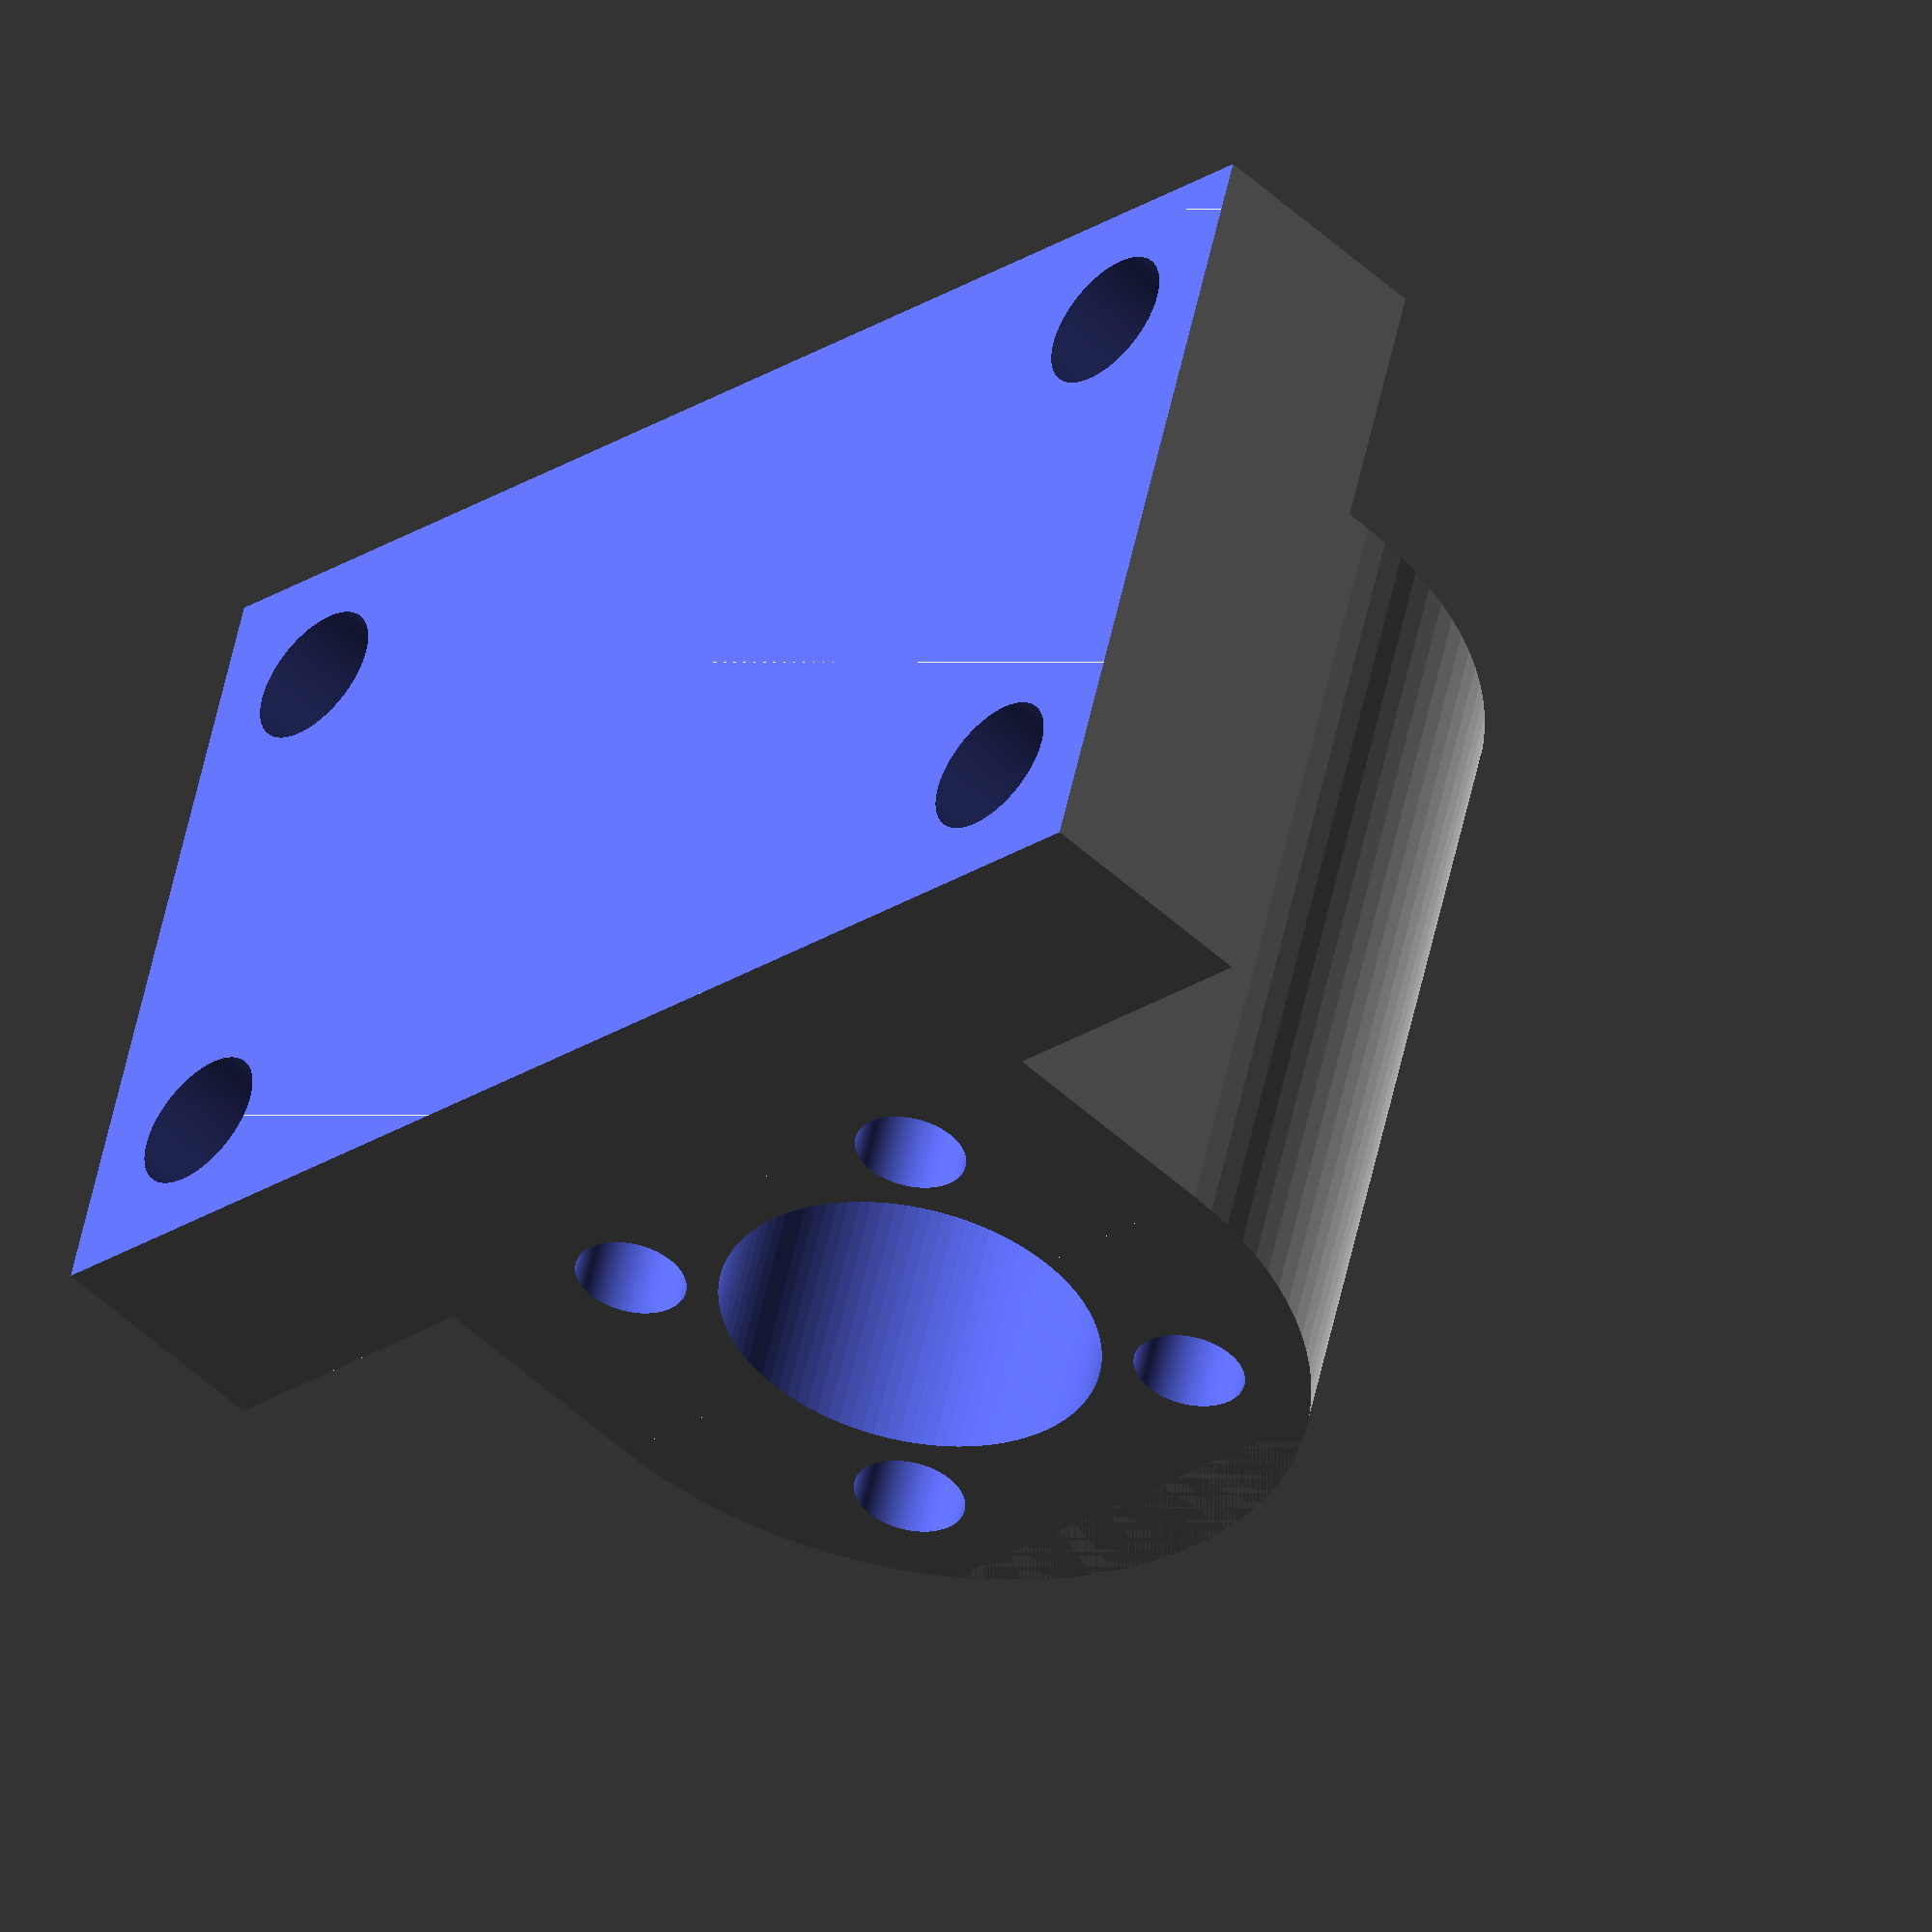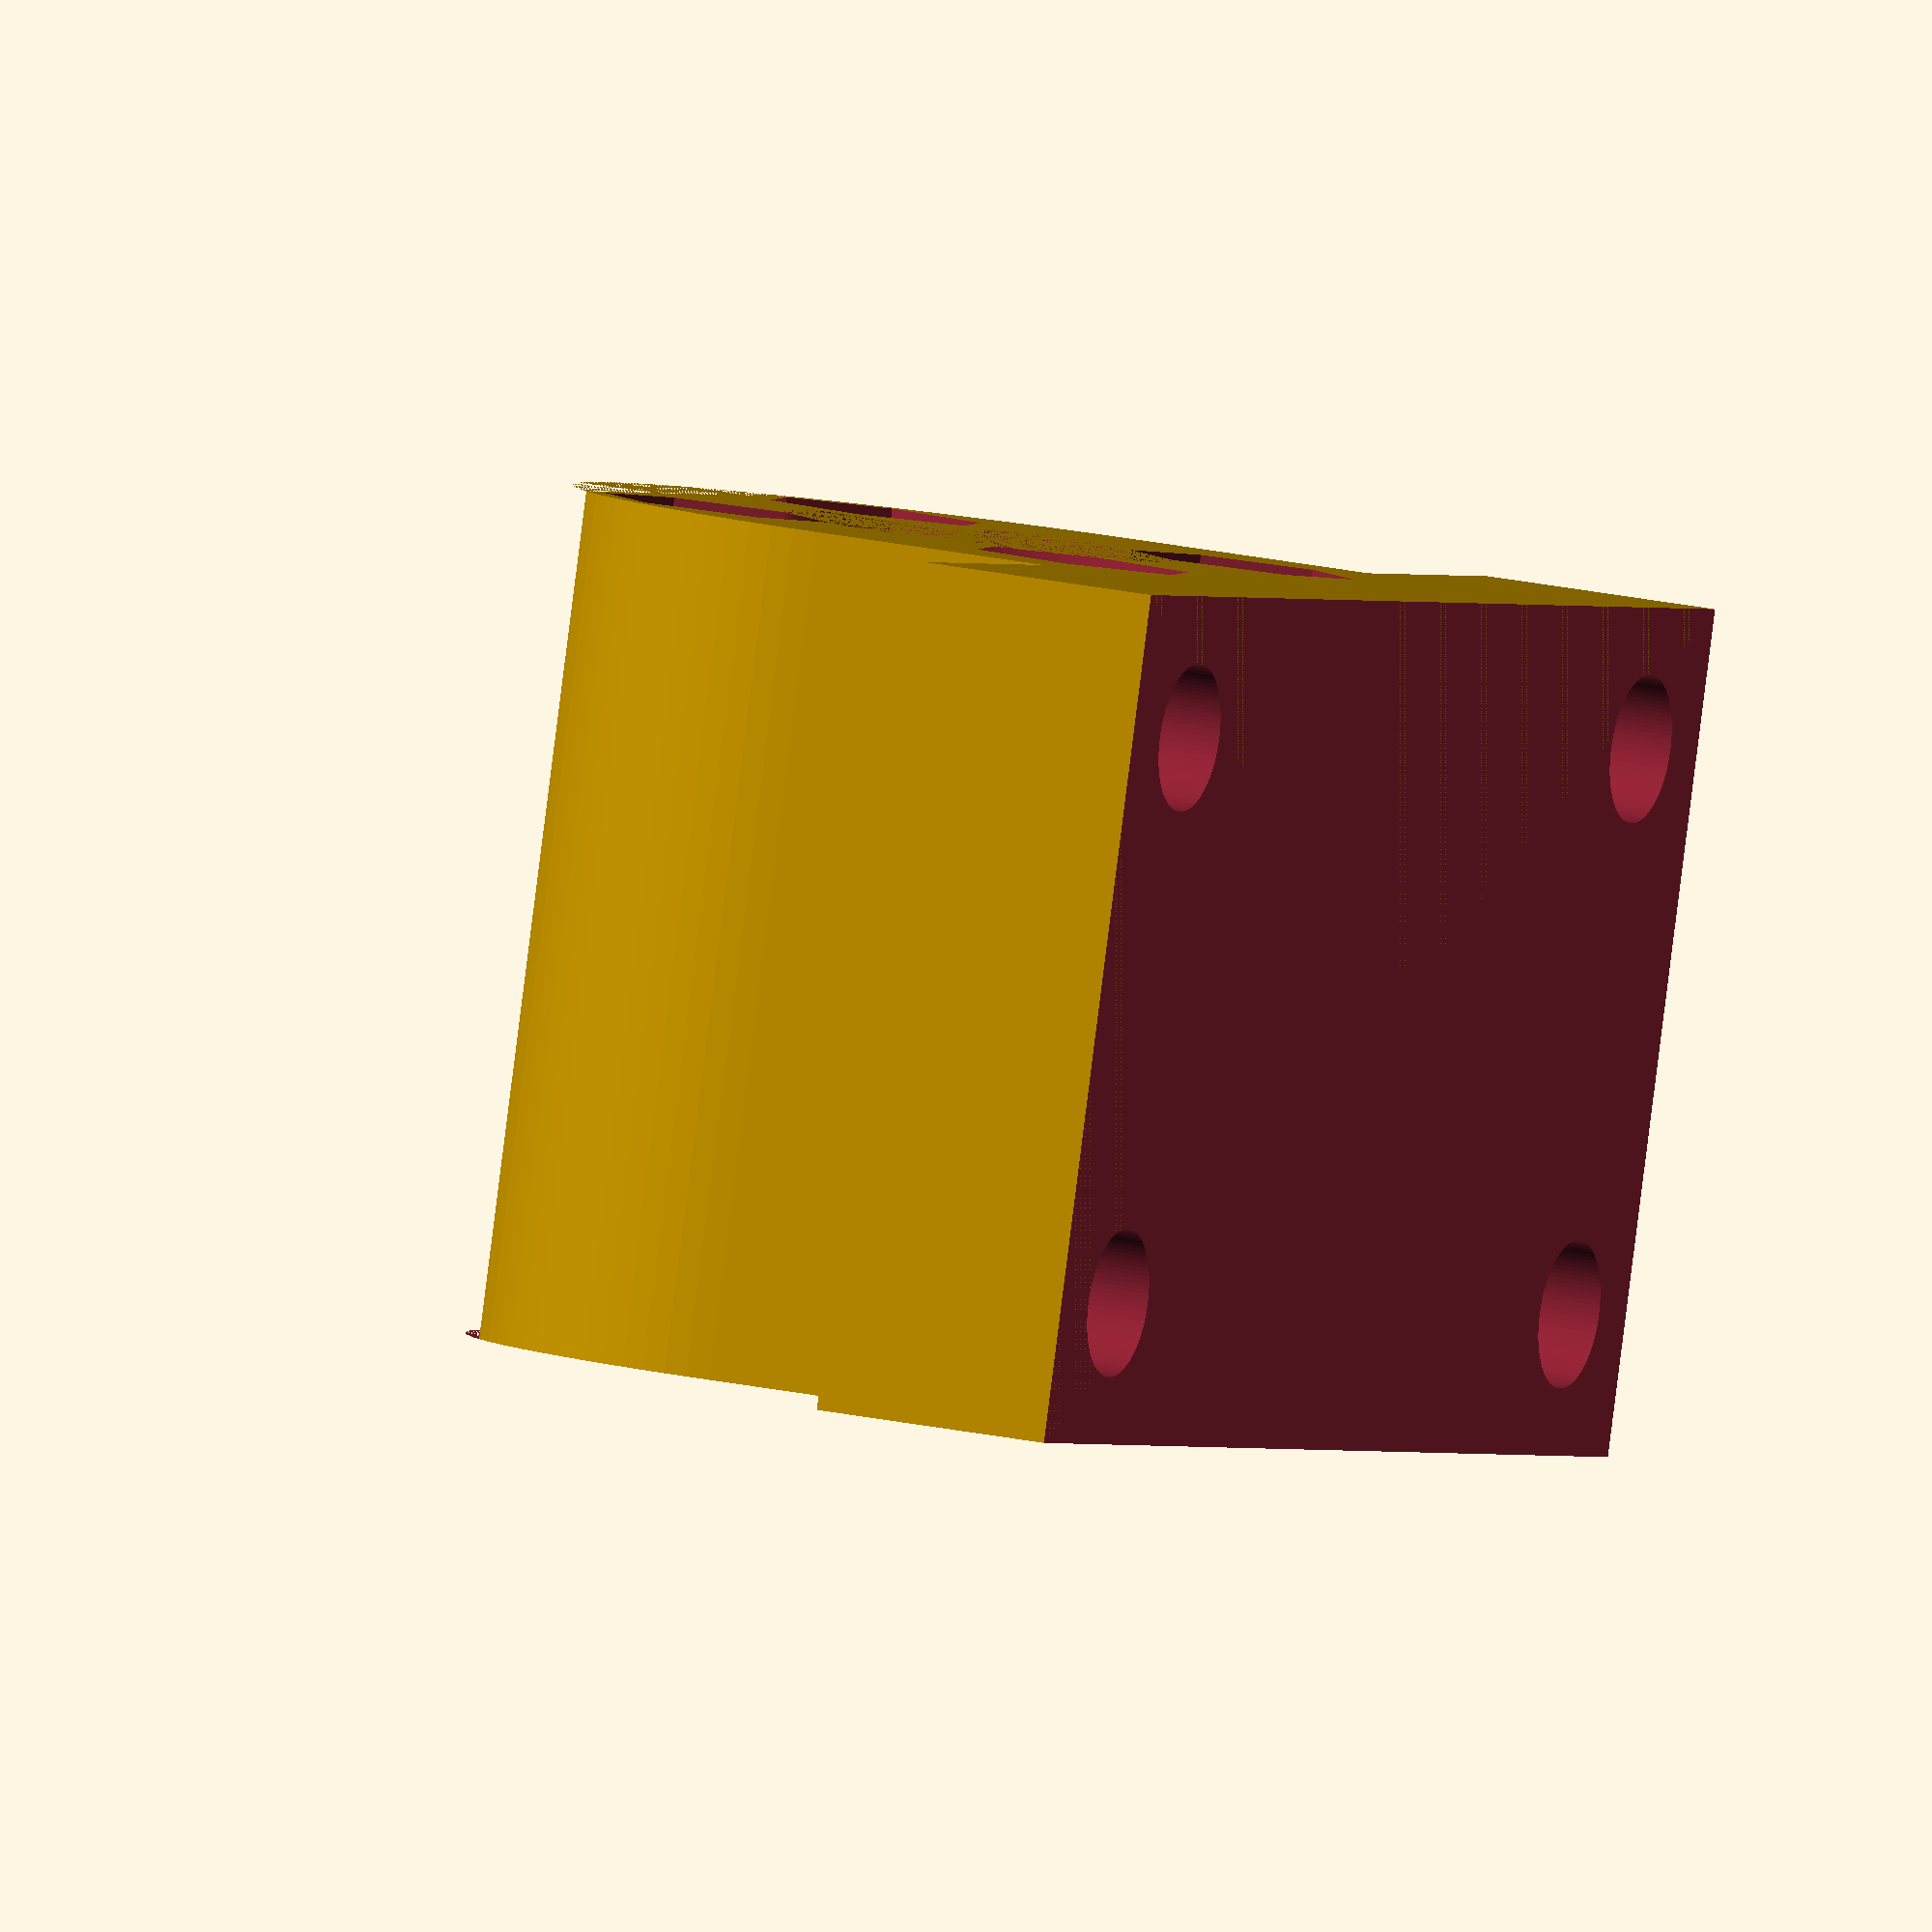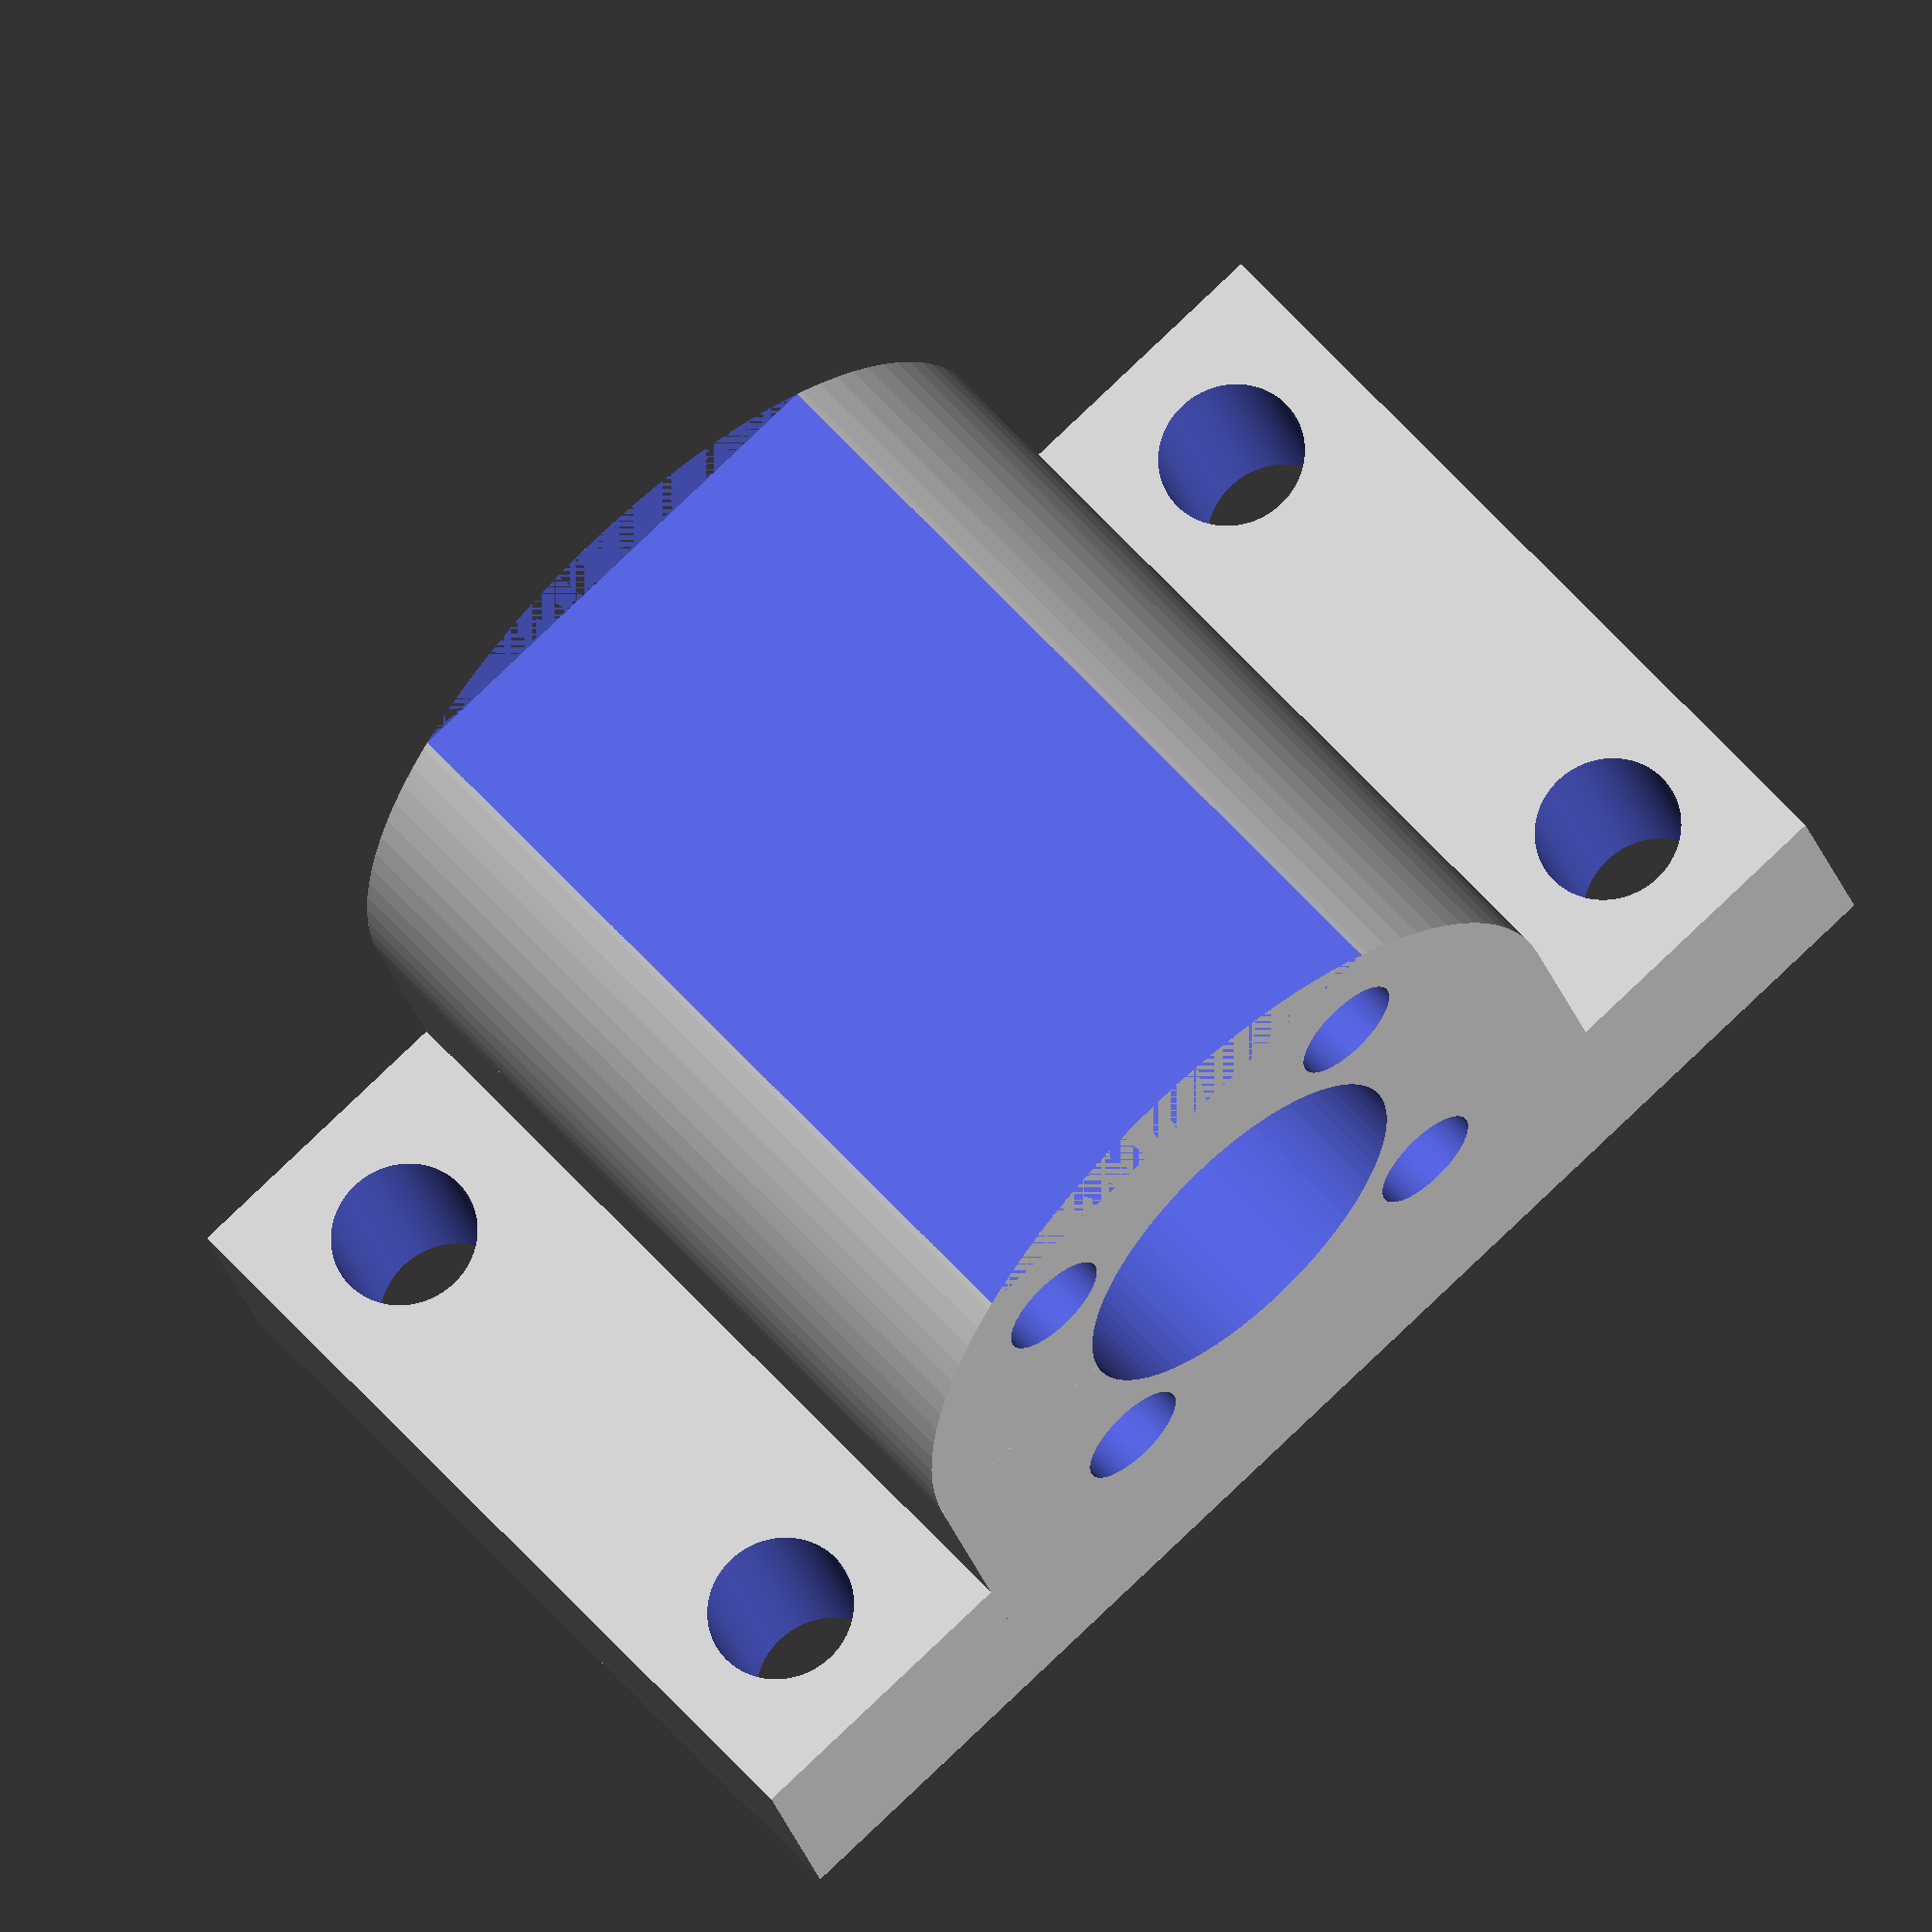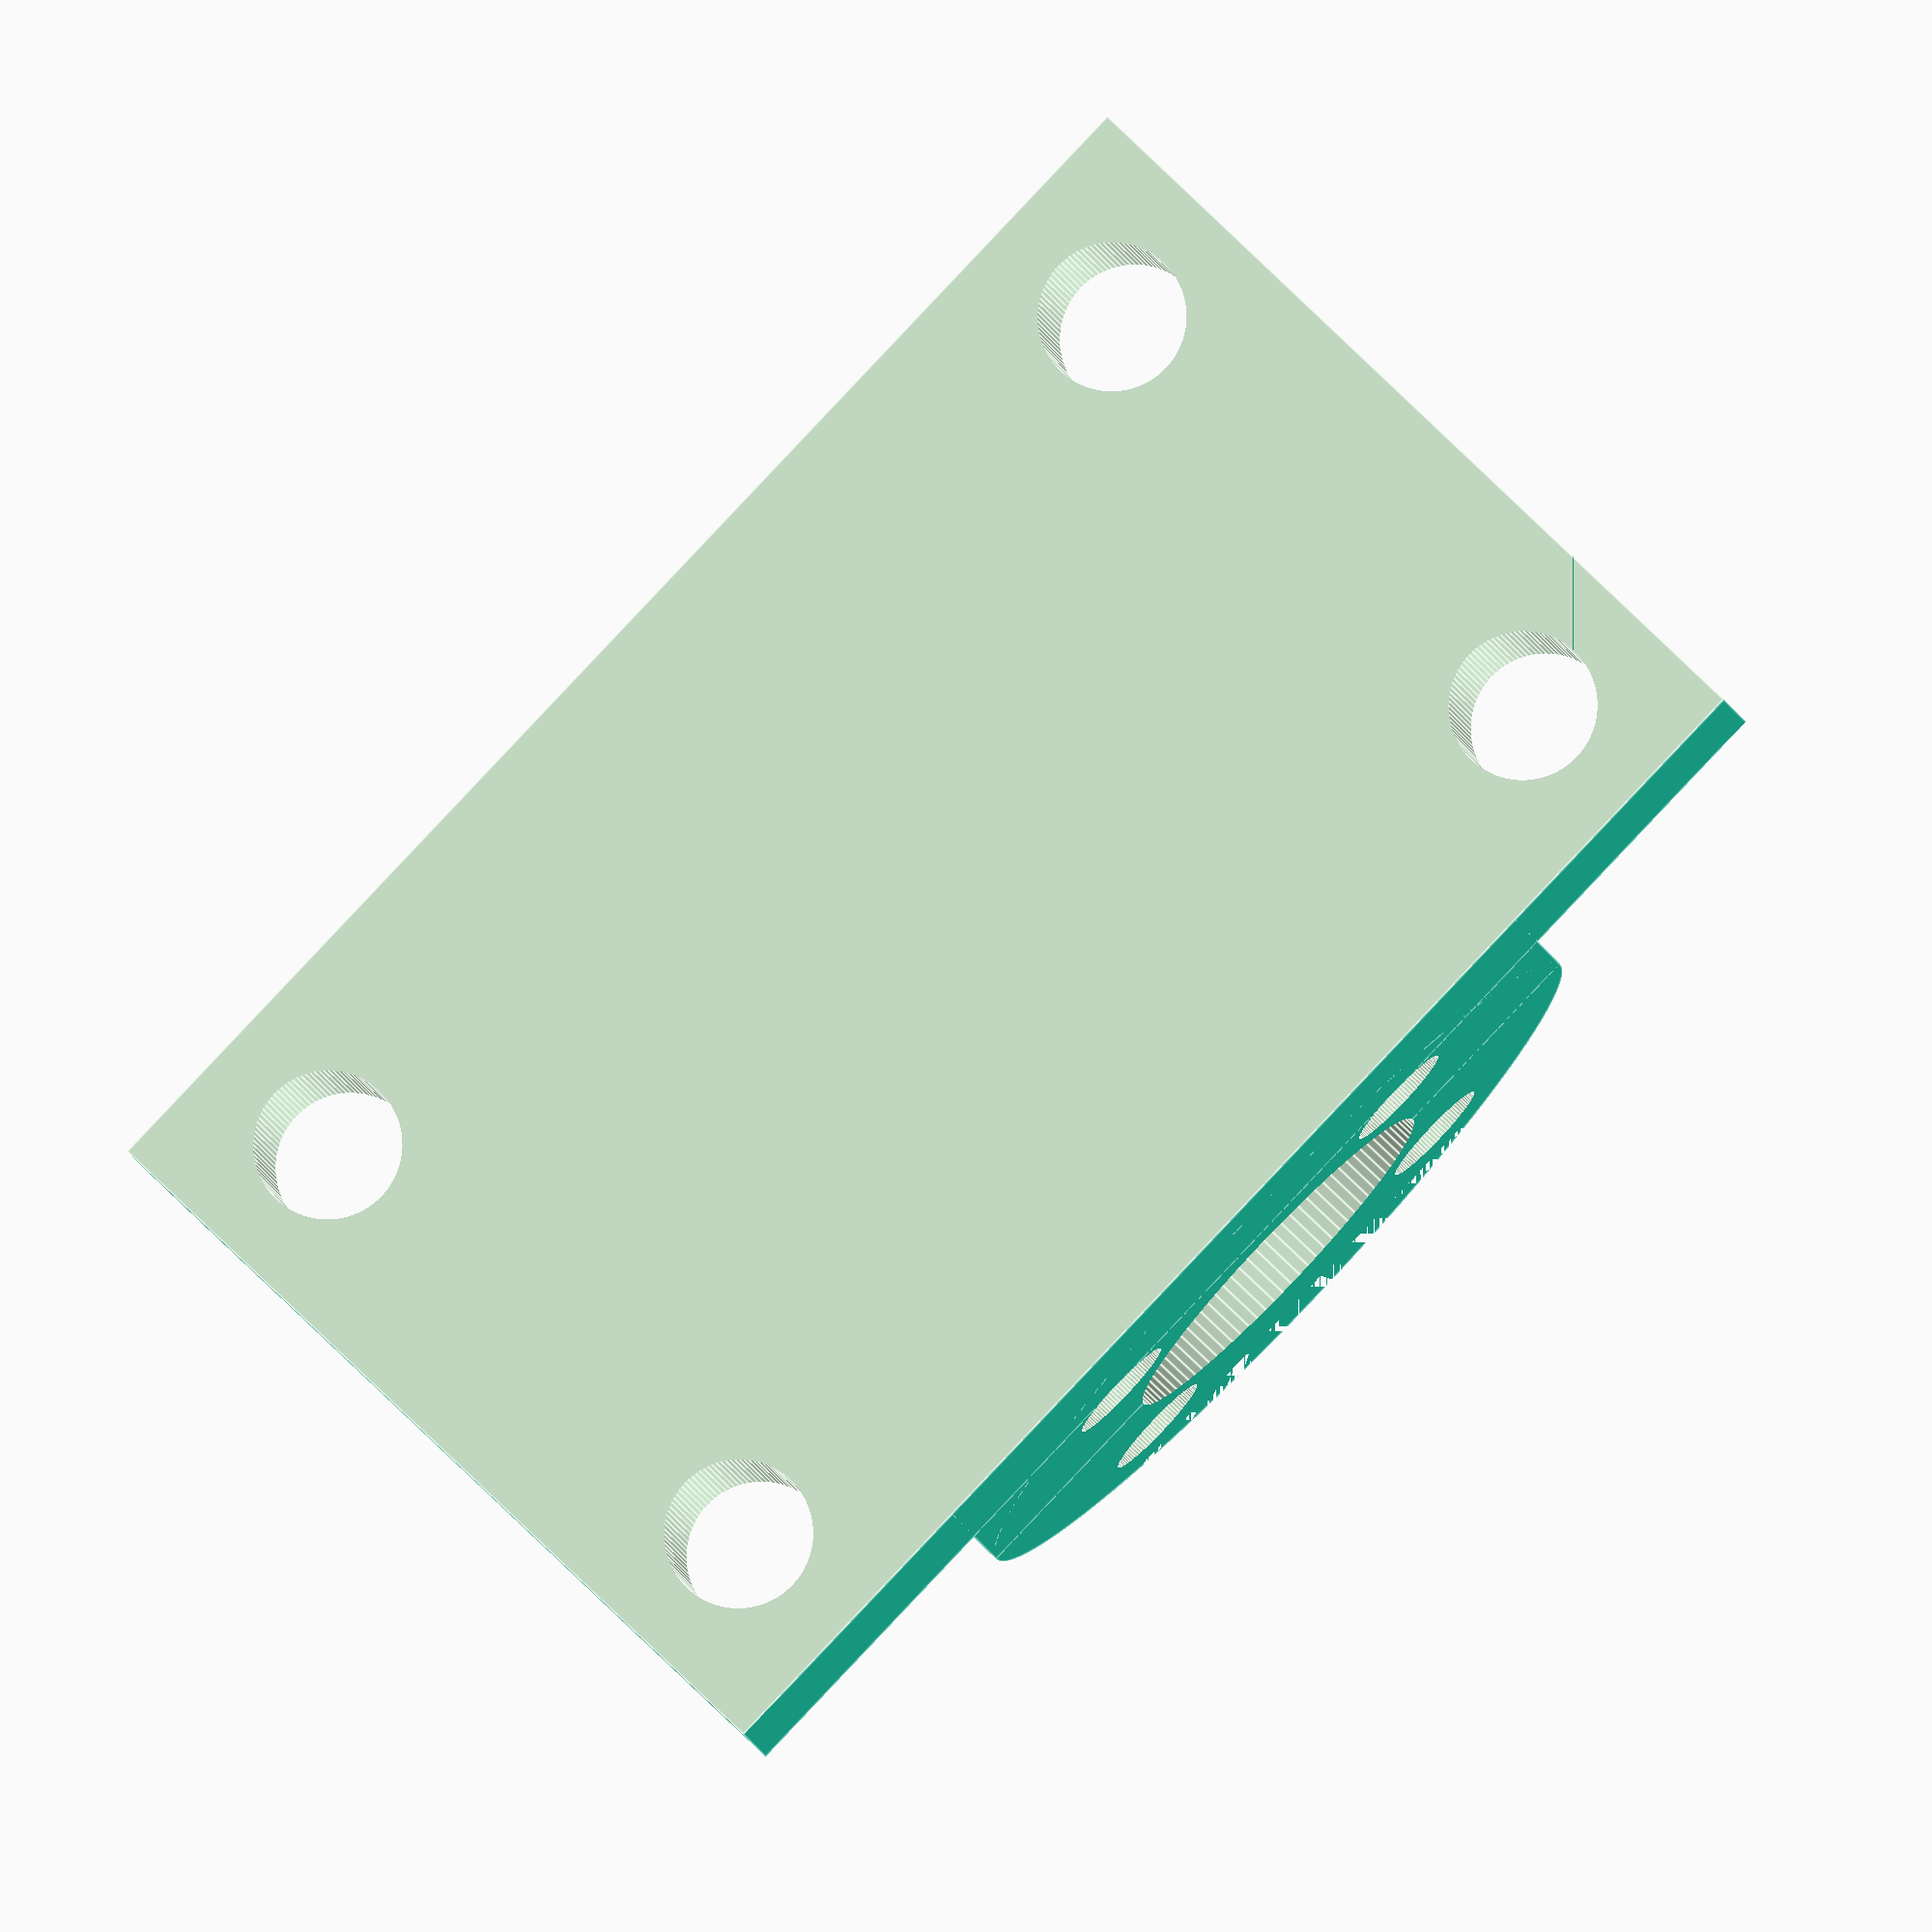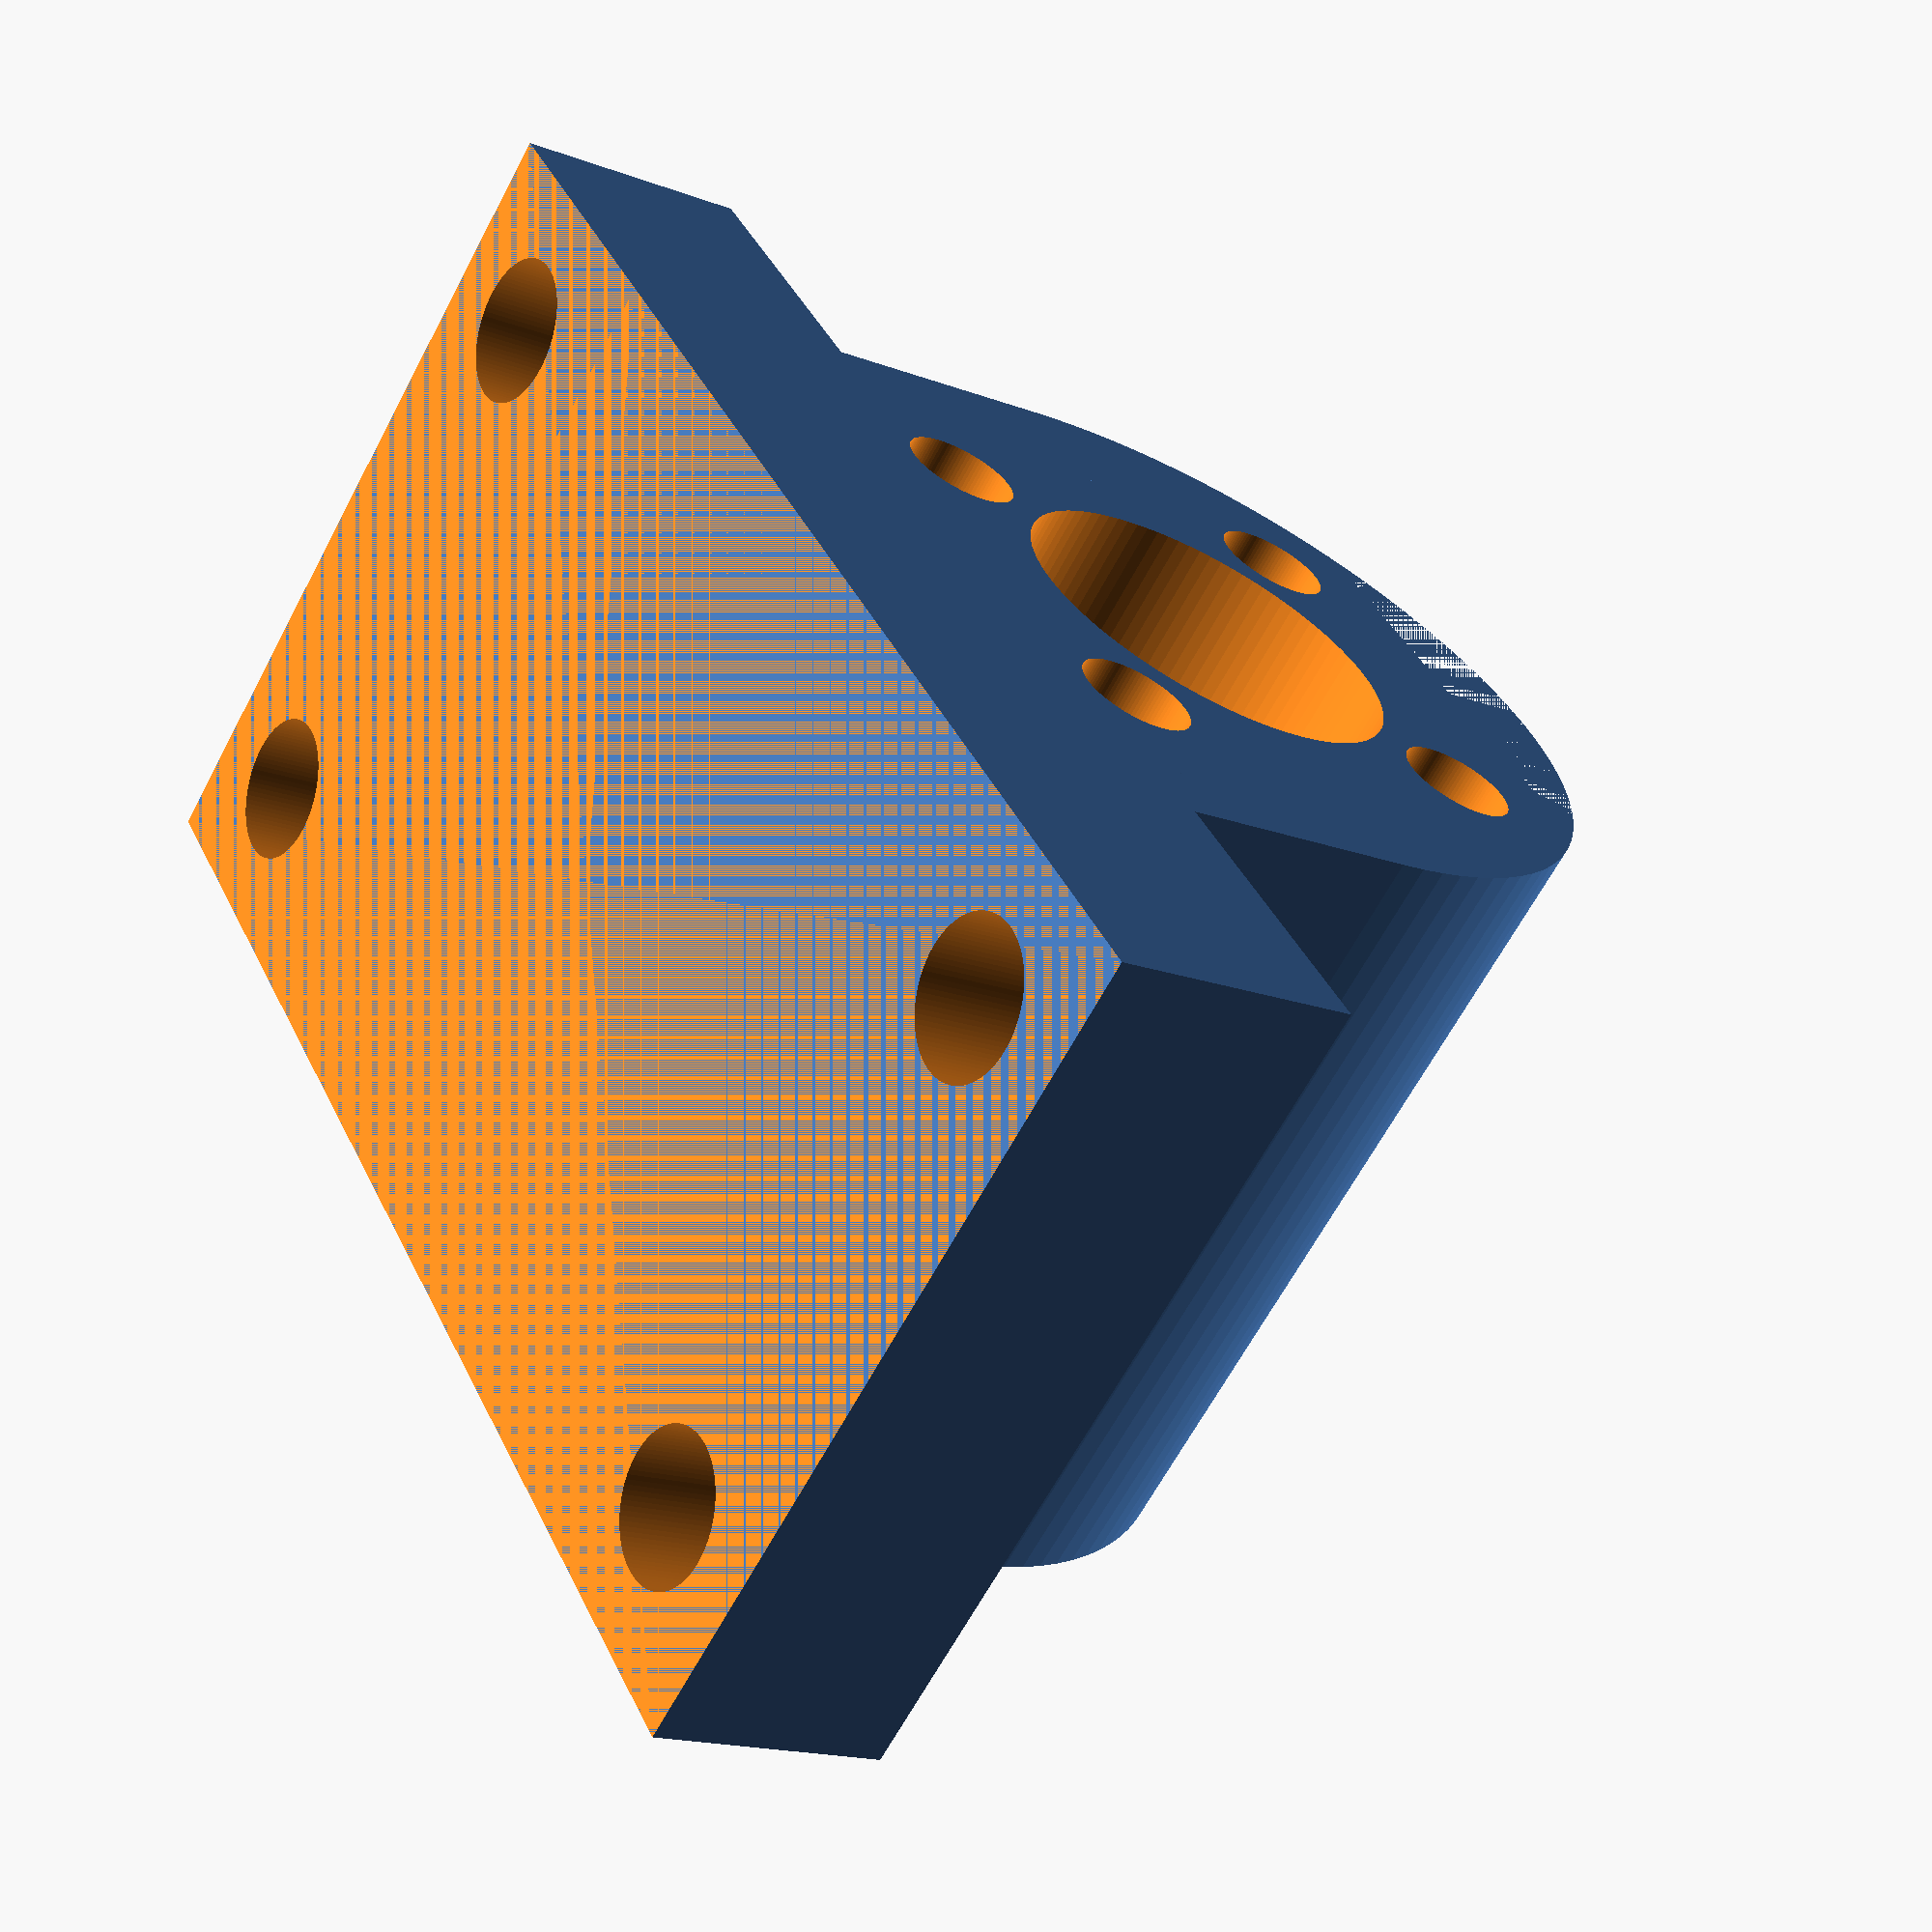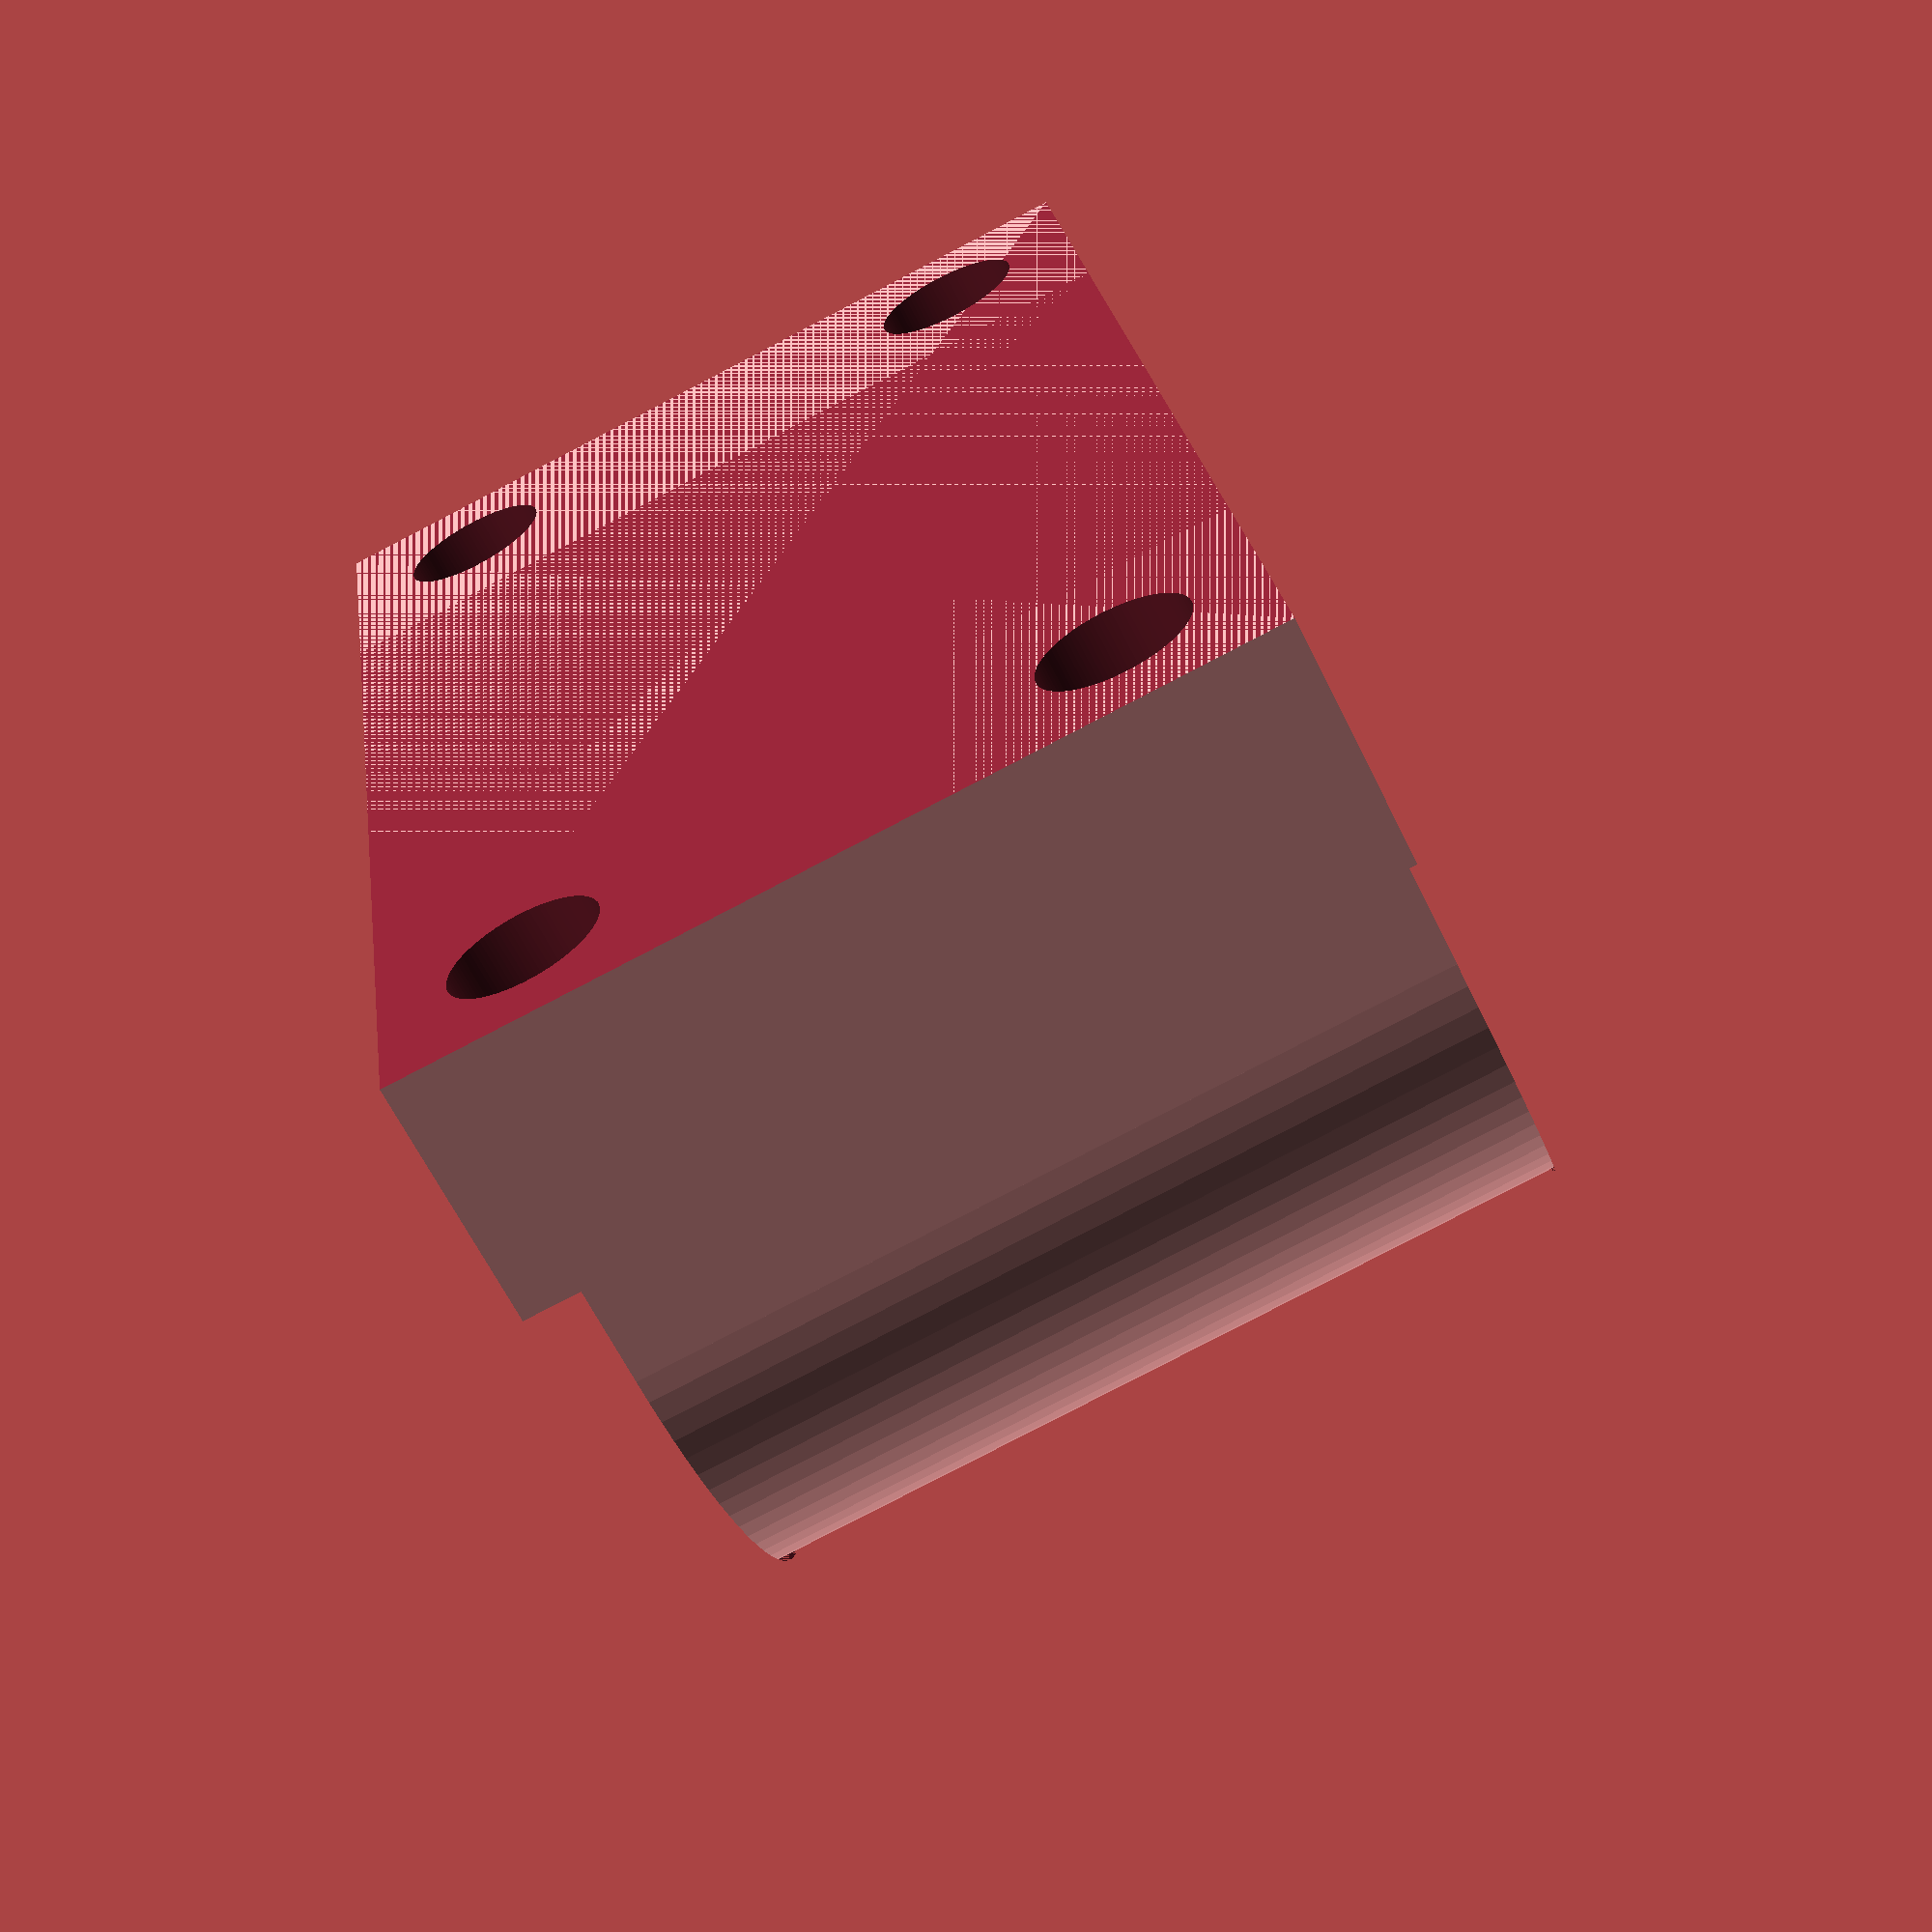
<openscad>
w_nut=14;
d_nut_out=23;
//d_nut_in = 22.1;
d_nut_hole=8;
h_nut= 24;

w_mount = 40;

hw_mount=7;

hole_r=1.6;
hole_m4=2.1;



$fn=100;

module m3_hole(){
    translate([0,0,-1])cylinder(r=3.2, h=4, $fn=6);
    cylinder(r=hole_r,h=30);
}

module nut_mount_holes(){
        translate([d_nut_hole,0,0])rotate([0,0,90])m3_hole();
    translate([0,d_nut_hole,0])rotate([0,0,0])m3_hole();
    translate([0,-d_nut_hole,0])rotate([0,0,0])m3_hole();
    translate([-d_nut_hole,0,0])rotate([0,0,90])m3_hole();
    cylinder(r=5.5,h=40);
    }


module scrw_nut(wdw=w_nut){
    difference(){
        union(){
            cylinder(r=d_nut_out/2,h=h_nut);
            translate([-d_nut_out/2,0,0])cube([d_nut_out,w_nut,h_nut]);
            translate([-(w_mount/2),w_nut-hw_mount,0])cube([w_mount,hw_mount,h_nut]);
    }
    rotate([0,0,45])nut_mount_holes();
        
    
        translate([-(w_mount/2),w_nut,0])cube([w_mount,10,h_nut]);
    
        translate([w_mount/2-4,wdw-10,4])rotate([0,90,90])cylinder(r=hole_m4, h=50);
        translate([w_mount/2-4,wdw-10,h_nut-4])rotate([0,90,90])cylinder(r=hole_m4, h=50);
        translate([-(w_mount/2-4),wdw-10,4])rotate([0,90,90])cylinder(r=hole_m4, h=50);
        translate([-(w_mount/2-4),wdw-10,h_nut-4])rotate([0,90,90])cylinder(r=hole_m4, h=50);
}
}

difference(){
scrw_nut();
    translate([-25,-19,0])cube([50,10,h_nut]);
}
</openscad>
<views>
elev=307.1 azim=315.1 roll=11.7 proj=o view=solid
elev=87.5 azim=246.5 roll=172.8 proj=o view=solid
elev=119.2 azim=344.9 roll=221.3 proj=o view=wireframe
elev=280.5 azim=352.6 roll=313.9 proj=o view=edges
elev=243.8 azim=63.2 roll=207.9 proj=p view=solid
elev=81.7 azim=106.2 roll=117.4 proj=p view=solid
</views>
